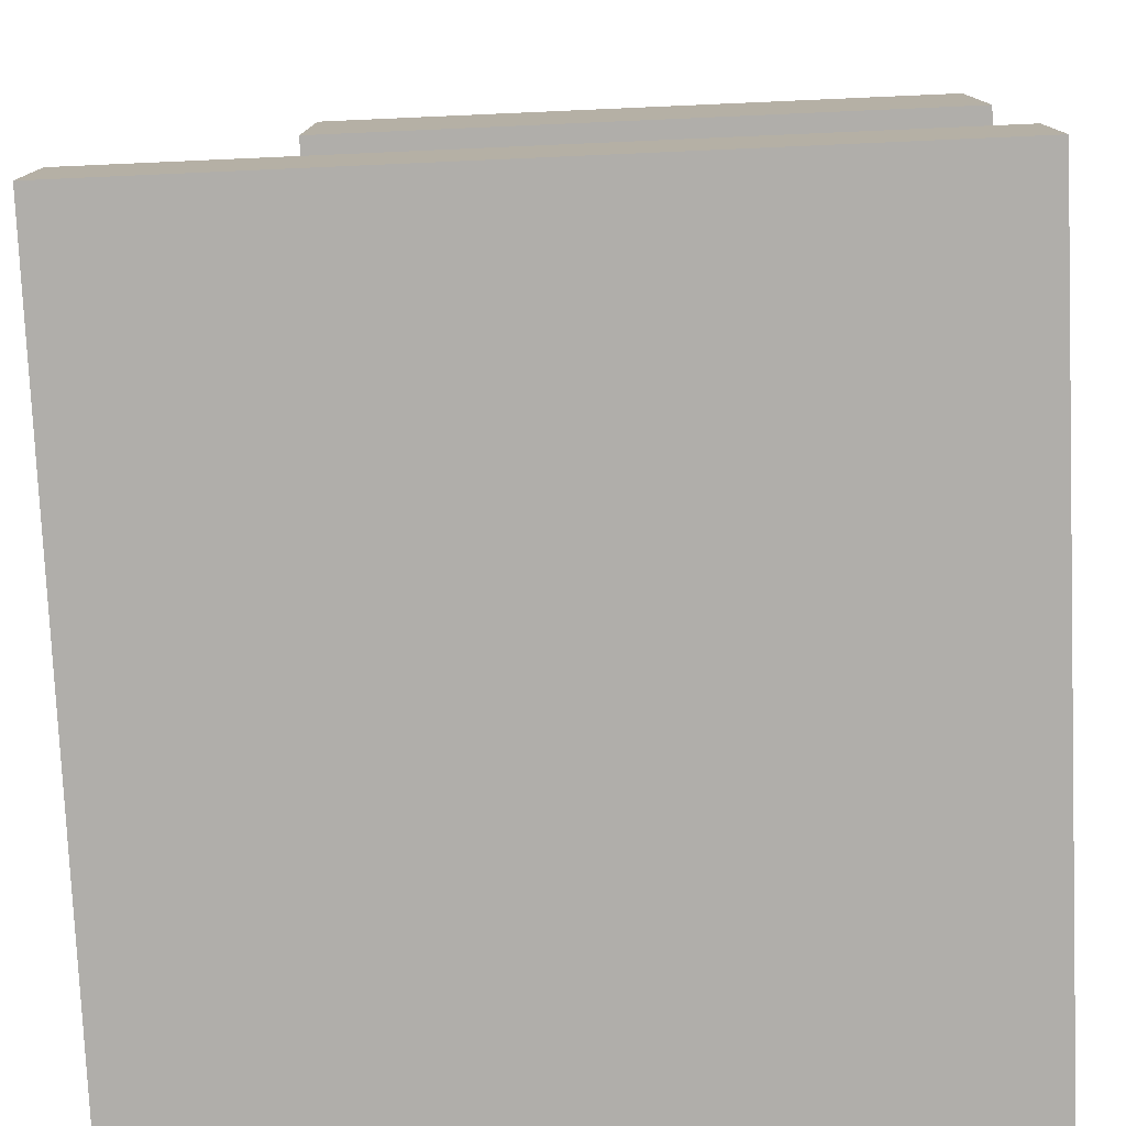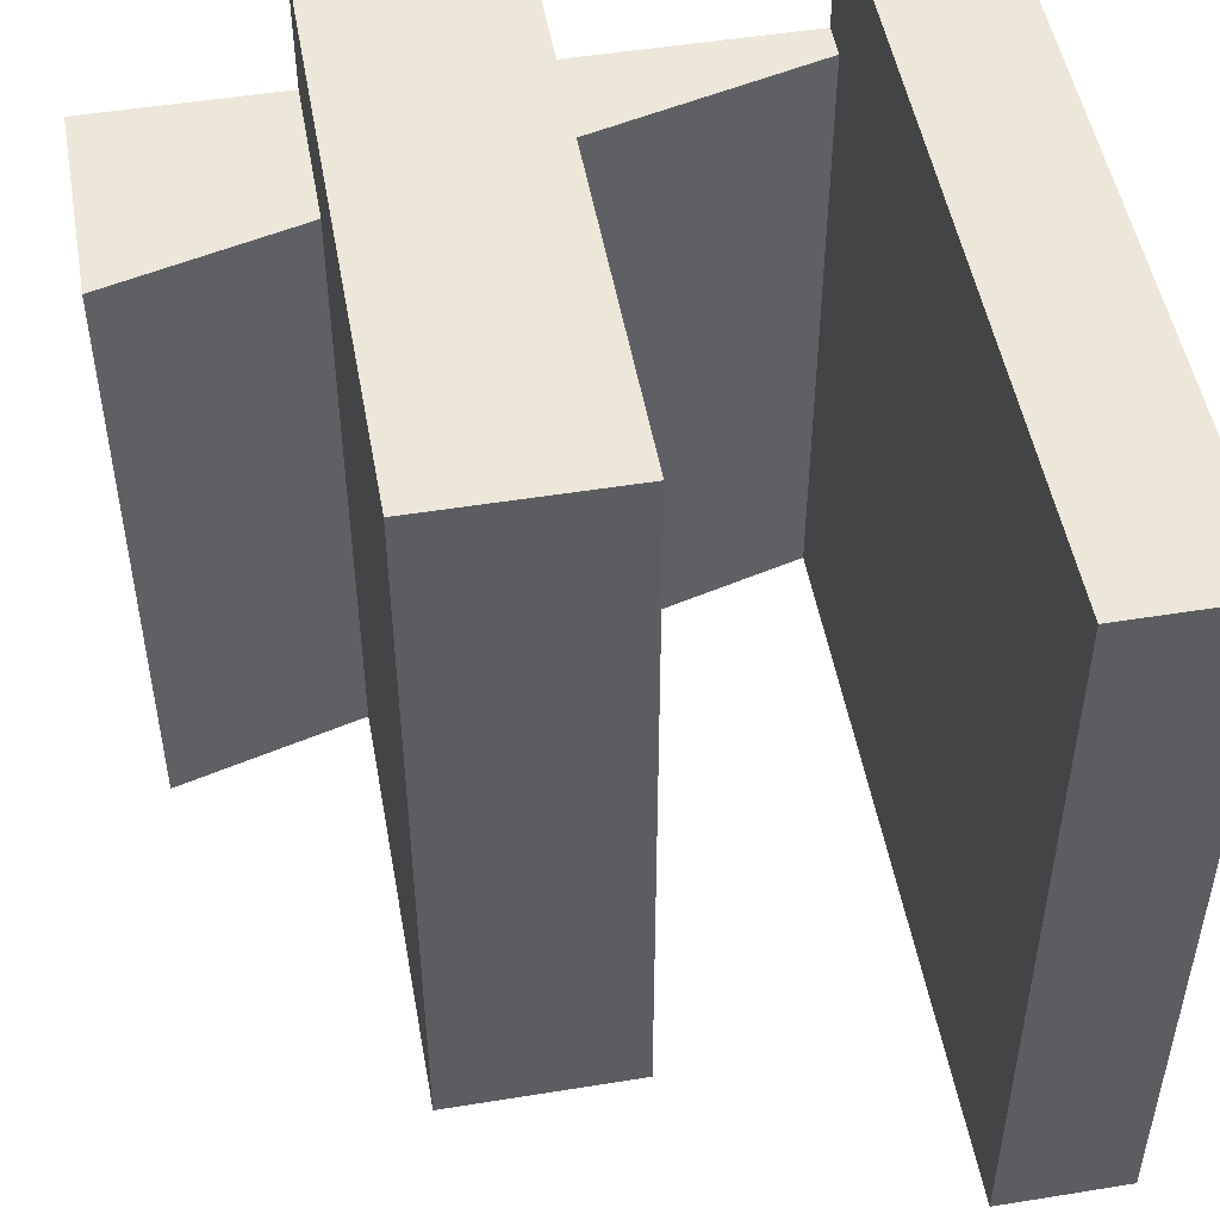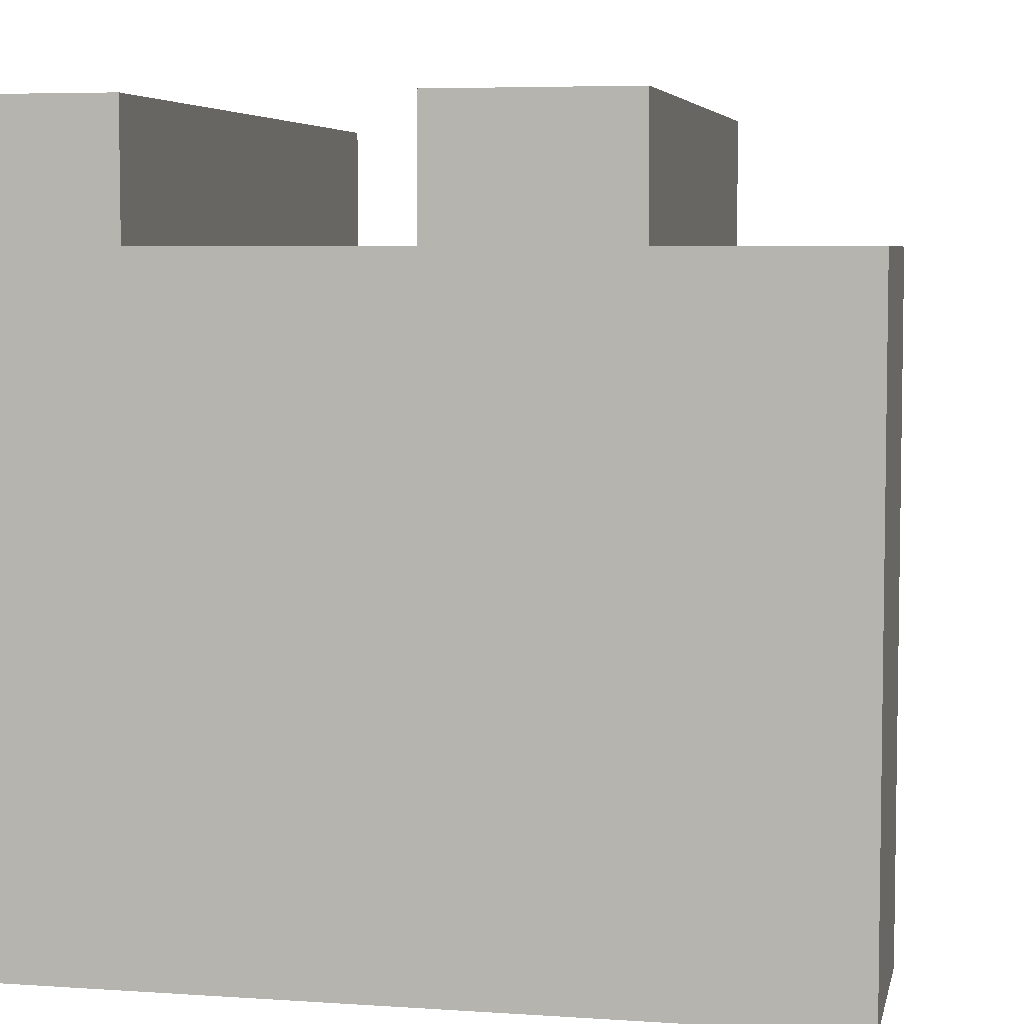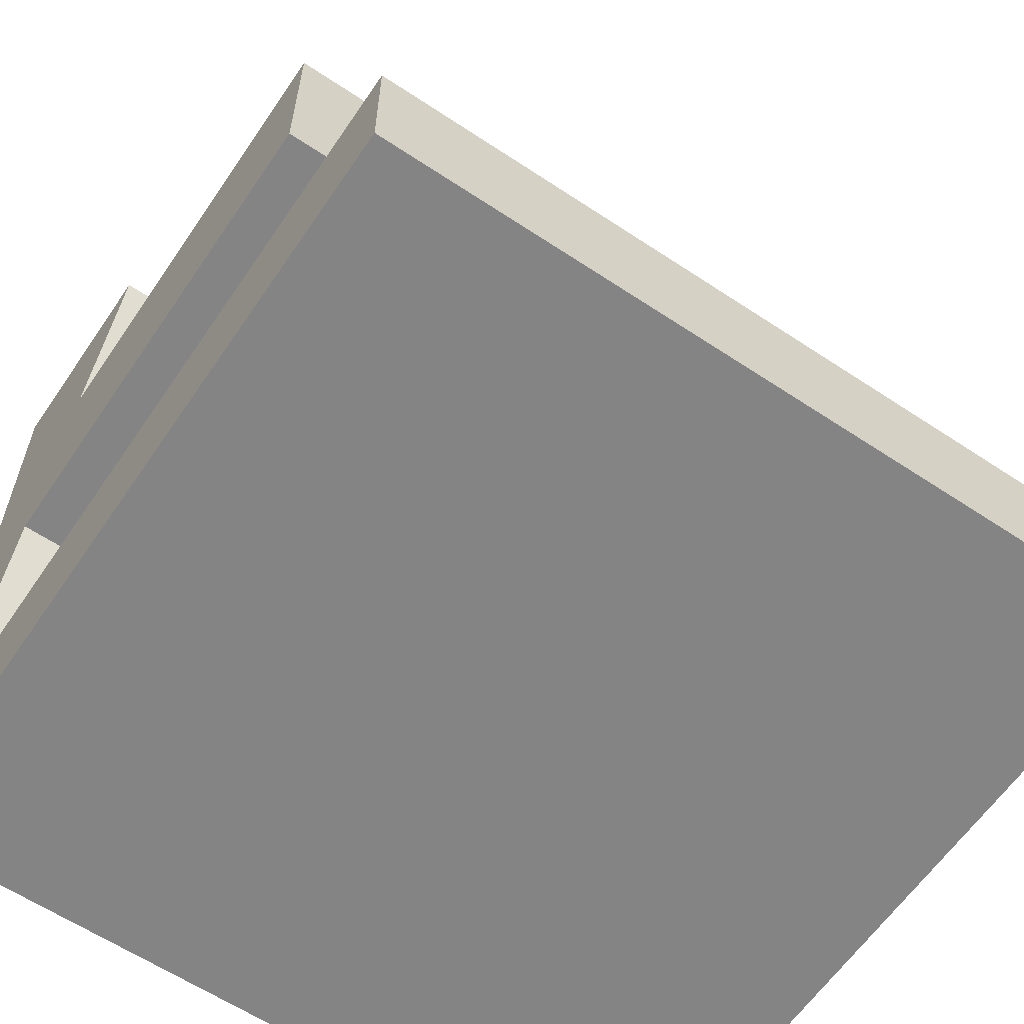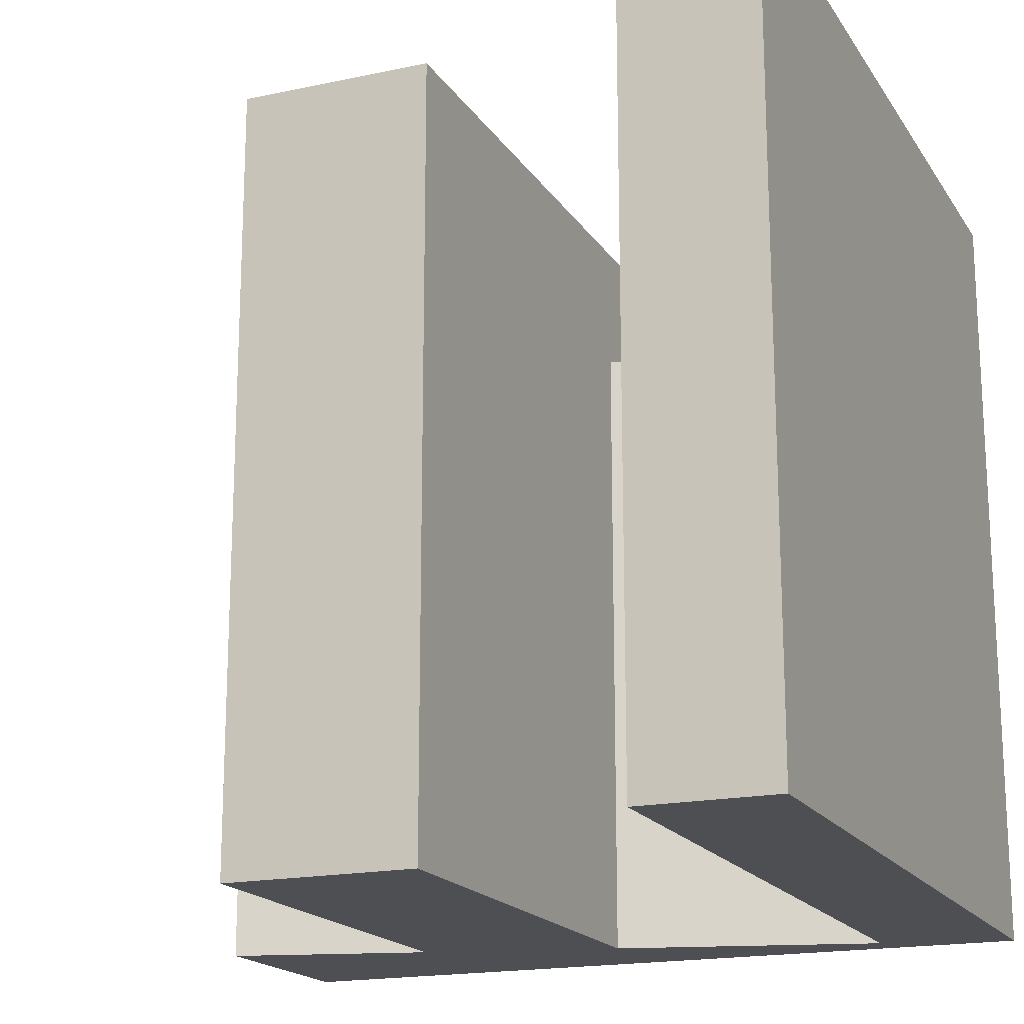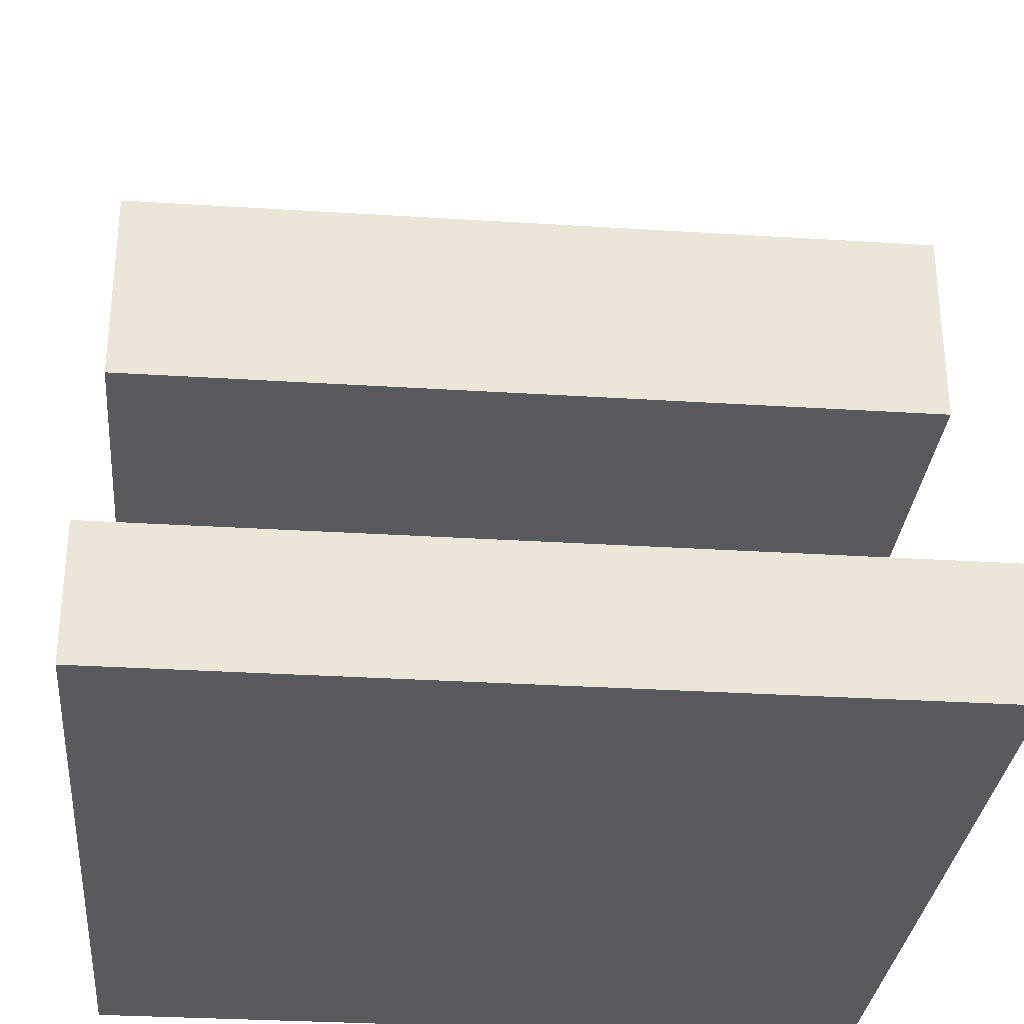
<metadata>
{"format":"obj","ext":"obj","renderer":"f3d","projection":"perspective","resolution":1024,"background":"white","views":[{"elev":-77.9,"azim":2.5,"up":"+Y"},{"elev":50.1,"azim":-100.1,"up":"+Z"},{"elev":5.6,"azim":101.7,"up":"+Z"},{"elev":-61.3,"azim":-124.1,"up":"+Y"},{"elev":-18.0,"azim":-67.3,"up":"+Z"},{"elev":-30.8,"azim":-95.2,"up":"+Y"}]}
</metadata>
<code>
g Est_dio_Braga_Final
o object_1
v -15 0 15
v -15 5 15
v 15 0 15
v -5.616e-05 0 15
v -5.616e-05 2.5 15
v 14.32 2.5 15
v 13.64 5 15
v 7.5 2.5 15
v -5.616e-05 1.25 15
v 7.5 1.25 15
v -5.616e-05 3.75 15
v 7.5 3.75 15
v -0.6818 5 15
v -15 0 -15
v -15 0 15
v -15 5 15
v -15 0 2.073e-05
v -15 5 2.073e-05
v -15 5 -15
v -15 0 15
v 15 0 -15
v 15 0 15
v -5.616e-05 0 15
v -15 0 2.073e-05
v -15 0 -15
v -5 0 -15
v 5 0 -15
v 15 0 -5
v 15 0 5
v -15 5 -15
v -15 5 15
v -15 5 2.073e-05
v 13.64 5 15
v -0.6818 5 15
v 13.64 5 10
v 13.64 5 12.5
v -0.6818 5 2.073e-05
v -0.6818 5 7.5
v 6.477 5 2.073e-05
v 6.477 5 7.5
v 13.64 5 -15
v 13.64 5 -2.5
v -5.455 5 -15
v 4.091 5 -15
v 8.864 22.5 15
v 10.91 15 15
v -8.182 22.5 15
v -8.182 15 15
v 0.3409 22.5 15
v 1.364 15 15
v 9.886 18.75 15
v -8.182 22.5 -15
v 8.864 22.5 15
v -8.182 22.5 15
v 0.3409 22.5 15
v -8.182 22.5 2.073e-05
v 8.864 22.5 10
v 8.864 22.5 12.5
v 0.3409 22.5 2.073e-05
v 0.3409 22.5 7.5
v 4.602 22.5 2.073e-05
v 4.602 22.5 7.5
v 0.3409 22.5 -15
v 8.864 22.5 -15
v 8.864 22.5 -2.5
v 10.91 15 -15
v 10.91 15 15
v -8.182 15 15
v 1.364 15 15
v -8.182 15 2.073e-05
v 10.91 15 10
v 10.91 15 12.5
v 1.364 15 2.073e-05
v 1.364 15 7.5
v 6.136 15 2.073e-05
v 6.136 15 7.5
v -8.182 15 -15
v -1.818 15 -15
v 4.545 15 -15
v 10.91 15 -2.5
v -8.182 22.5 15
v -8.182 15 15
v -8.182 22.5 -15
v -8.182 22.5 2.073e-05
v -8.182 15 -15
v -8.182 15 2.073e-05
v 10.91 15 15
v 10.91 15 10
v 15 15 15
v 15 15 10
v 12.95 15 10
v 12.95 15 15
v 10.91 15 12.5
v 15 15 12.5
v 15 22.5 15
v 15 22.5 10
v 8.864 22.5 15
v 8.864 22.5 10
v 11.93 22.5 10
v 11.93 22.5 15
v 8.864 22.5 12.5
v 15 22.5 12.5
v 6.818 30 -15
v 8.864 22.5 10
v 7.841 26.25 10
v 7.841 26.25 -2.5
v 7.5 27.5 -15
v 8.182 25 -15
v 7.841 26.25 -8.75
v 7.33 28.12 -2.5
v 7.33 28.12 -8.75
v 8.352 24.38 -2.5
v 8.352 24.38 -8.75
v 8.864 22.5 -15
v 8.864 22.5 -2.5
v 6.818 30 10
v 6.818 30 -2.5
v 10.91 15 10
v 13.64 5 10
v 12.27 10 10
v 10.91 15 -15
v 11.82 11.67 -15
v 12.73 8.333 -15
v 10.91 15 -2.5
v 13.64 5 -15
v 13.64 5 -2.5
v 15 5 10
v 13.64 5 15
v 13.64 5 10
v 15 5 15
v 13.64 5 12.5
v 15 5 12.5
v 15 0 15
v 14.32 2.5 15
v 13.64 5 15
v 15 5 15
v 15 2.5 15
v 15 22.5 10
v 6.818 30 10
v 11.93 22.5 10
v 8.864 22.5 10
v 7.841 26.25 10
v 15 30 10
v 15 26.25 10
v 10.91 30 10
v 15 22.5 15
v 8.864 22.5 15
v 10.91 15 15
v 9.886 18.75 15
v 15 15 15
v 12.95 15 15
v 11.93 22.5 15
v 15 20 15
v 15 17.5 15
v 10.91 15 10
v 15 5 10
v 12.95 15 10
v 13.64 5 10
v 12.27 10 10
v 15 15 10
v 15 10 10
v 15 0 -15
v 15 5 -15
v -15 0 -15
v -15 5 -15
v 5 0 -15
v -5 0 -15
v -5.455 5 -15
v 4.091 5 -15
v 13.64 5 -15
v 7.5 2.5 -15
v 7.5 3.75 -15
v 11.25 2.5 -15
v 11.25 3.75 -15
v 15 5 15
v 15 2.5 15
v 15 0 15
v 15 2.5 2.073e-05
v 15 5 -15
v 15 0 -15
v 15 5 12.5
v 15 5 10
v 15 3.75 2.073e-05
v 15 2.5 7.5
v 15 3.75 7.5
v 15 0 -5
v 15 0 5
v 15 1.25 2.073e-05
v 15 1.25 7.5
v 15 5 1.667
v 15 5 -6.667
v 15 5 10
v 15 5 -15
v 15 30 10
v 15 30 -15
v 15 5 -6.667
v 15 5 1.667
v 15 10 10
v 15 15 10
v 15 17.5 -2.5
v 15 11.25 -2.5
v 15 30 -2.5
v 15 22.5 10
v 15 26.25 10
v 15 23.75 -2.5
v 15 15 -15
v 15 11.67 -15
v 15 8.333 -15
v 15 22.5 -15
v 15 27.5 -15
v 15 25 -15
v 15 23.75 -8.75
v 15 26.88 -2.5
v 15 26.88 -8.75
v 15 17.5 -8.75
v 15 20.62 -2.5
v 15 20.62 -8.75
v 15 17.5 10
v 15 20 10
v 15 17.5 3.75
v 15 14.38 -2.5
v 15 11.25 3.75
v 15 14.38 3.75
v 15 23.75 3.75
v 15 20.62 3.75
v 15 5 -15
v 15 15 -15
v 13.64 5 -15
v 10.91 15 -15
v 12.73 8.333 -15
v 11.82 11.67 -15
v 12.95 15 -15
v 15 11.67 -15
v 15 8.333 -15
v 15 15 -15
v 15 22.5 -15
v 3.409 18.75 -15
v -8.182 15 -15
v -8.182 22.5 -15
v 0.3409 22.5 -15
v 8.864 22.5 -15
v 10.91 15 -15
v 4.545 15 -15
v -1.818 15 -15
v 12.95 15 -15
v 3.409 16.88 -15
v 9.205 18.75 -15
v 9.205 16.88 -15
v 10.91 22.5 -15
v 12.95 22.5 -15
v 3.409 20.62 -15
v 9.205 20.63 -15
v 15 22.5 -15
v 15 30 -15
v 8.864 22.5 -15
v 6.818 30 -15
v 8.182 25 -15
v 7.5 27.5 -15
v 12.95 22.5 -15
v 10.91 22.5 -15
v 9.545 30 -15
v 12.27 30 -15
v 15 27.5 -15
v 15 25 -15
v 15 22.5 15
v 15 15 15
v 15 22.5 12.5
v 15 15 12.5
v 15 22.5 10
v 15 15 10
v 15 20 10
v 15 17.5 10
v 15 17.5 15
v 15 20 15
v 6.818 30 10
v 15 30 10
v 6.818 30 -15
v 15 30 -15
v 15 30 -2.5
v 9.545 30 -15
v 12.27 30 -15
v 10.91 30 -2.5
v 10.91 30 -8.75
v 8.864 30 -2.5
v 8.864 30 -8.75
v 12.95 30 -2.5
v 12.95 30 -8.75
v 6.818 30 -2.5
v 10.91 30 10
f 12 11 5 8
f 8 5 9 10
f 9 1 4
f 10 9 4
f 5 1 9
f 11 13 2
f 1 5 2
f 5 11 2
f 6 8 10
f 4 3 10
f 3 6 10
f 7 13 11 12
f 12 6 7
f 12 8 6
f 14 17 18 19
f 16 18 17 15
f 24 25 26
f 20 24 23
f 24 27 23
f 27 24 26
f 28 27 21
f 28 29 23
f 29 22 23
f 28 23 27
f 40 39 37 38
f 32 43 30
f 37 43 32
f 38 31 34
f 31 38 37 32
f 40 38 34
f 37 44 43
f 42 44 39
f 44 42 41
f 42 39 40 35
f 36 35 40
f 40 33 36
f 34 33 40
f 44 37 39
f 49 51 45
f 50 46 51
f 49 47 48 50
f 51 49 50
f 60 62 61 59
f 61 65 64
f 65 61 62 57
f 63 61 64
f 52 56 59 63
f 60 59 56
f 59 61 63
f 62 58 57
f 62 53 58
f 55 62 60
f 60 54 55
f 55 53 62
f 56 54 60
f 74 73 75 76
f 80 79 66
f 80 71 76 75
f 75 79 80
f 73 78 79
f 73 70 78
f 77 78 70
f 73 79 75
f 72 76 71
f 76 72 67
f 69 76 67
f 68 70 74 69
f 74 70 73
f 69 74 76
f 81 84 86 82
f 85 86 84 83
f 94 93 91
f 93 88 91
f 92 87 93
f 94 89 92
f 94 91 90
f 92 93 94
f 102 100 95
f 102 96 99
f 101 100 102
f 102 99 101
f 101 99 98
f 97 100 101
f 111 109 106 110
f 109 113 112 106
f 112 115 104
f 105 112 104
f 114 115 112 113
f 114 113 108
f 113 109 108
f 106 112 105
f 110 106 105
f 110 116 117
f 110 105 116
f 117 111 110
f 108 109 107
f 111 107 109
f 107 111 103
f 117 103 111
f 122 123 126
f 126 123 125
f 120 126 119
f 124 120 118
f 121 122 124
f 124 122 126
f 120 124 126
f 132 131 128 130
f 127 129 131 132
f 136 135 134
f 134 137 136
f 134 133 137
f 144 140 138
f 144 143 145
f 142 140 144
f 144 145 142
f 142 145 139
f 141 140 142
f 151 150 154
f 152 153 146
f 153 149 154
f 149 148 151
f 147 149 152
f 149 153 152
f 151 154 149
f 159 157 155
f 161 157 159
f 159 158 161
f 161 158 156
f 160 157 161
f 172 174 173 171
f 171 173 166
f 162 166 173
f 163 162 173
f 170 163 174
f 173 174 163
f 174 172 170
f 168 171 167
f 167 164 165 168
f 170 172 169
f 172 171 169
f 169 171 168
f 166 167 171
f 178 183 185 184
f 188 178 184 189
f 185 181 175
f 181 185 182
f 182 185 183 190
f 176 185 175
f 189 176 177
f 176 189 184
f 184 185 176
f 187 189 177
f 191 190 183
f 183 179 191
f 178 179 183
f 187 188 189
f 186 180 188
f 178 188 180
f 187 186 188
f 180 179 178
f 200 220 223 221
f 221 223 222 201
f 214 213 205 212
f 217 216 200 215
f 212 205 216 217
f 205 224 225 216
f 216 225 220 200
f 197 198 192
f 222 197 201
f 198 197 222
f 198 222 223 199
f 199 223 220 218
f 218 220 225 219
f 208 201 196
f 197 196 201
f 196 193 208
f 208 207 201
f 215 221 206
f 206 221 201 207
f 215 200 221
f 225 203 219
f 203 225 224
f 224 204 203
f 194 204 213
f 213 202 194
f 224 205 213
f 224 213 204
f 209 217 215
f 211 212 209
f 217 209 212
f 206 209 215
f 212 211 210 214
f 214 202 213
f 214 210 195
f 214 195 202
f 234 226 228 230
f 232 227 233
f 233 234 232
f 234 230 232
f 229 232 231
f 230 231 232
f 237 247 248 246
f 251 252 247 237
f 248 235 245
f 245 242 248
f 242 243 246 248
f 247 235 248
f 252 250 236
f 249 250 252
f 247 252 236
f 241 249 252
f 247 236 235
f 244 246 243
f 246 244 238
f 237 246 238
f 241 252 251
f 240 251 239
f 237 239 251
f 241 251 240
f 239 237 238
f 264 253 259
f 264 258 263
f 254 263 262
f 263 258 262
f 258 264 259
f 257 260 255
f 258 260 257
f 256 261 258
f 258 261 262
f 260 258 259
f 274 267 265
f 274 273 268
f 273 266 268
f 267 274 268
f 268 272 271 267
f 270 272 268
f 269 267 271
f 287 283 282 286
f 283 285 284 282
f 284 288 275
f 285 288 284
f 289 284 275
f 276 286 282 289
f 279 286 276
f 282 284 289
f 280 285 283
f 285 280 277
f 277 288 285
f 281 280 283
f 279 278 287
f 287 278 281
f 287 281 283
f 286 279 287

</code>
